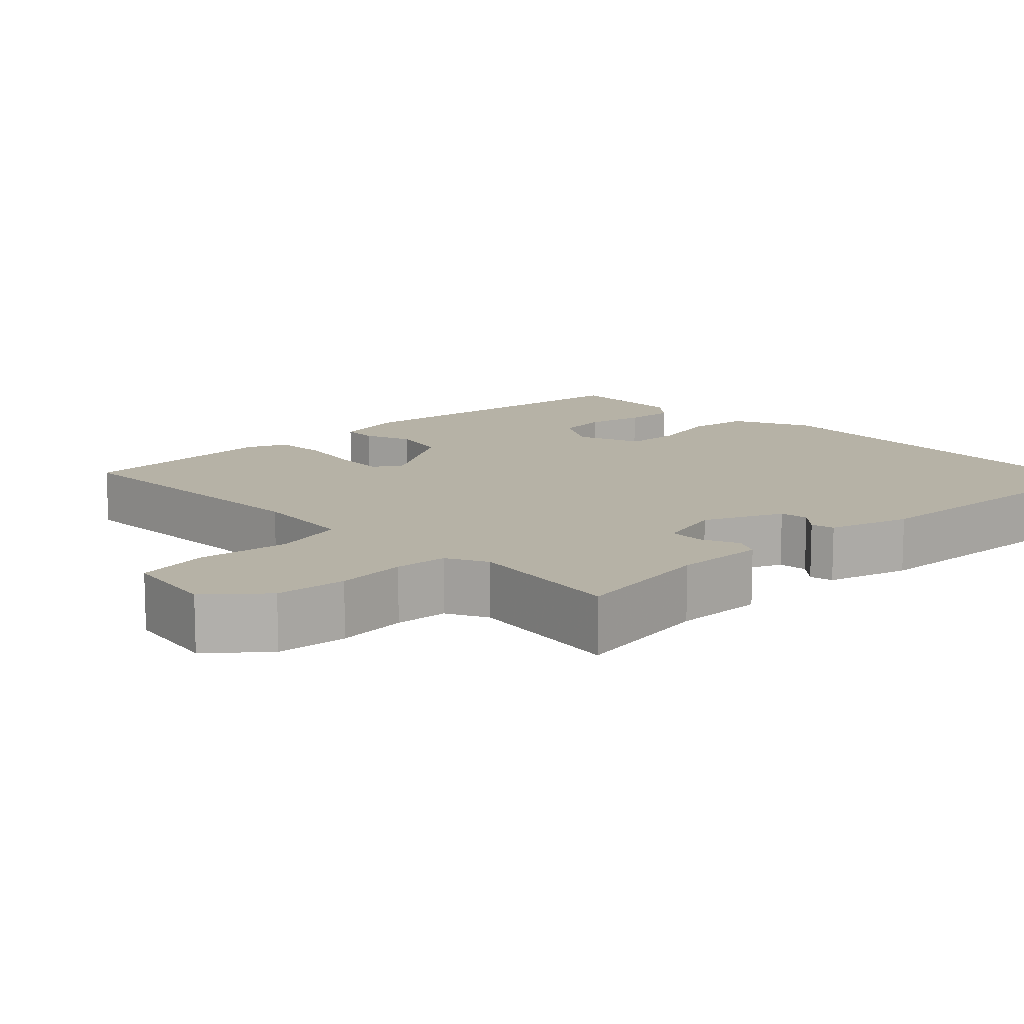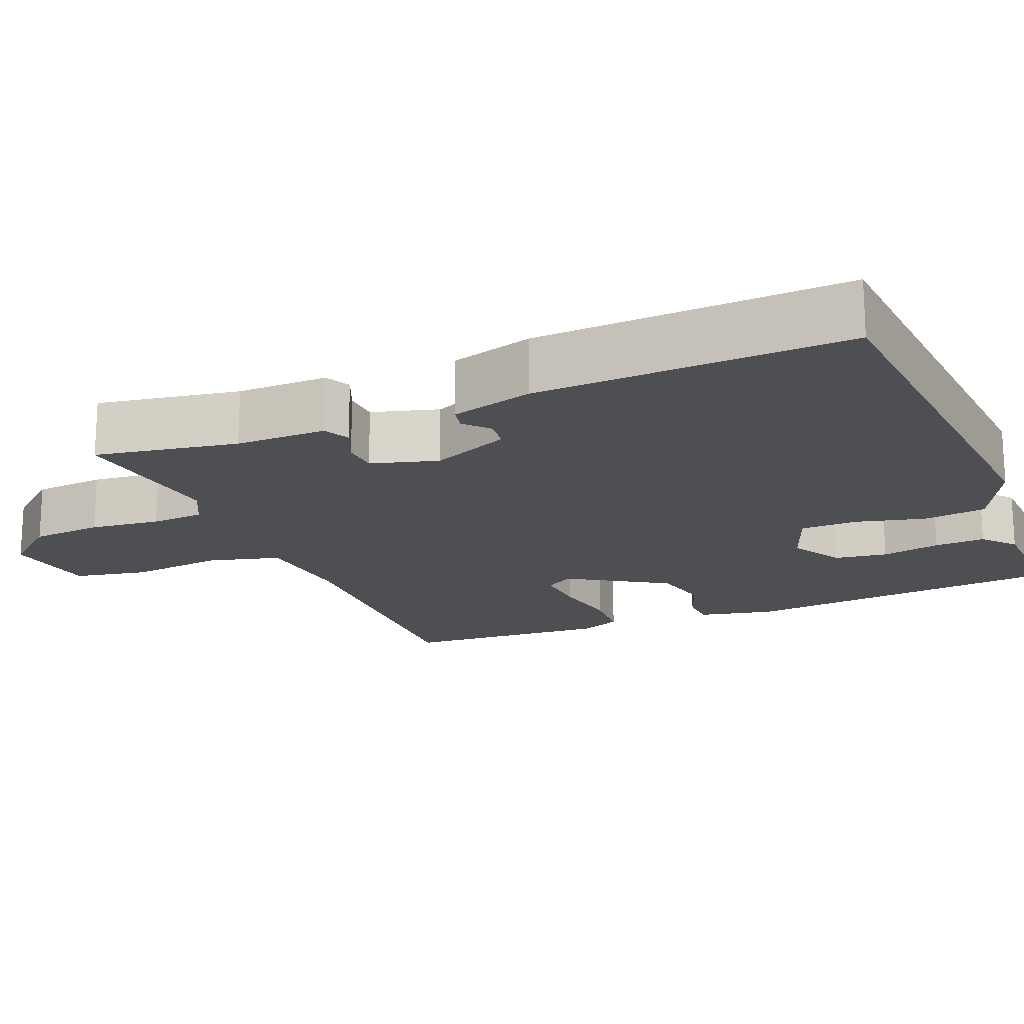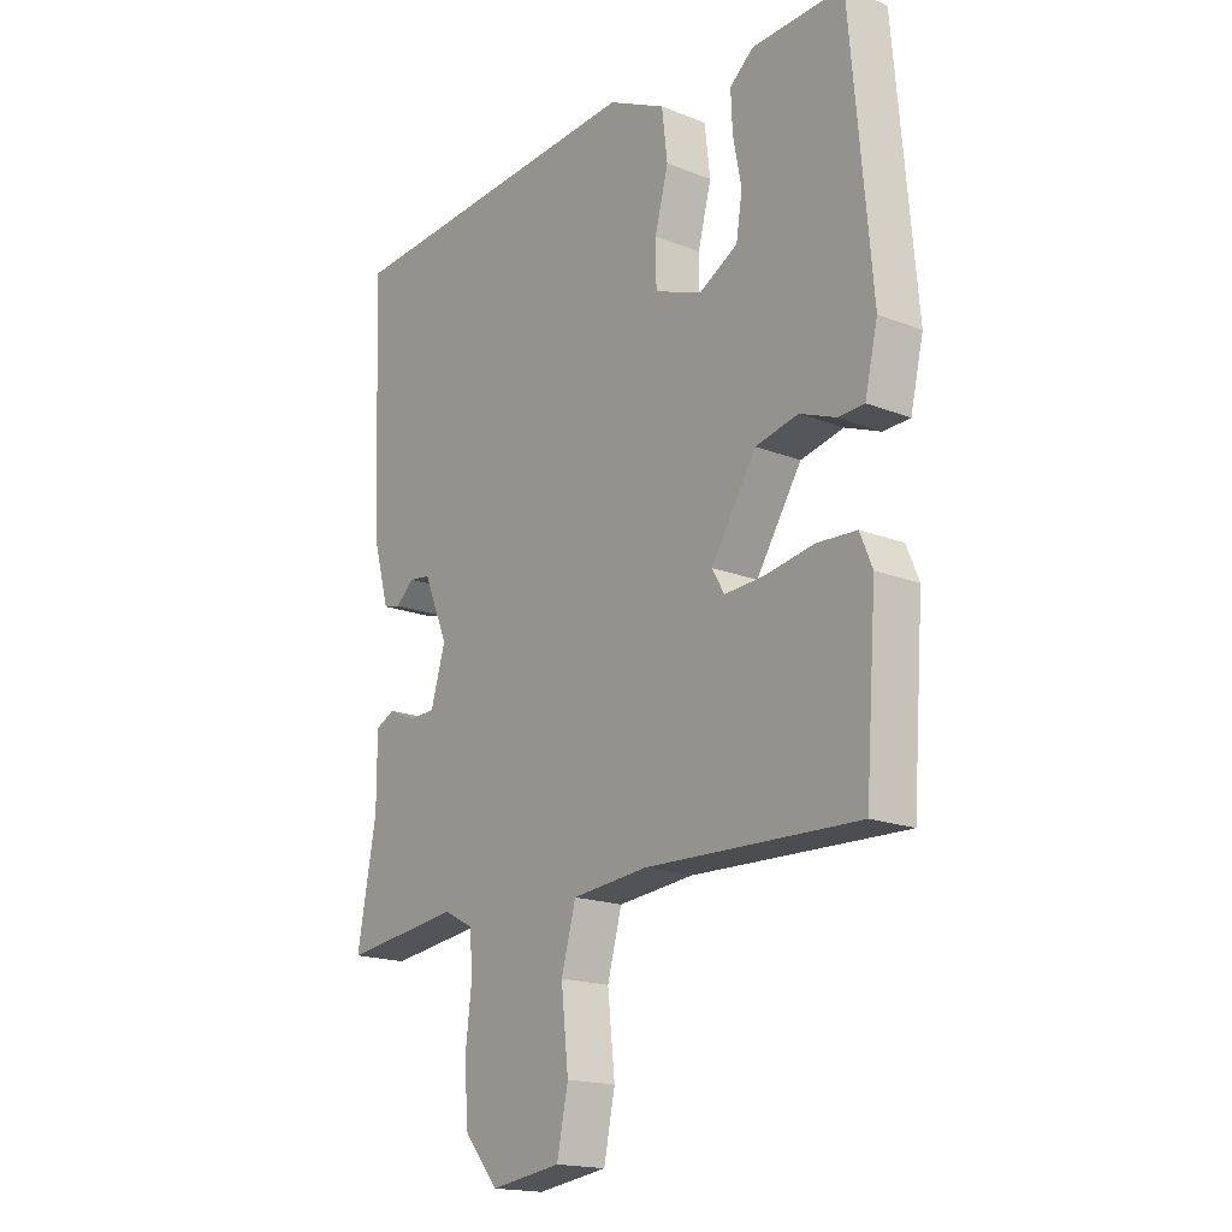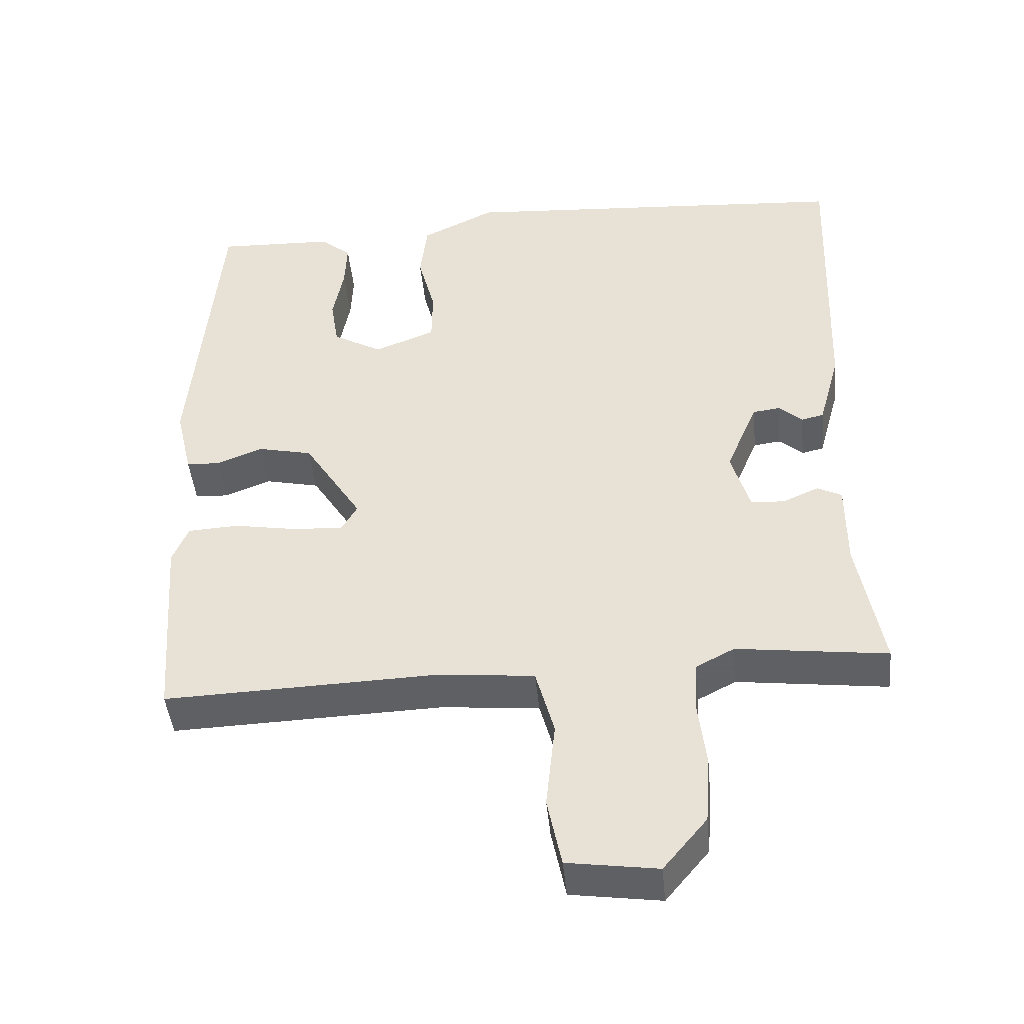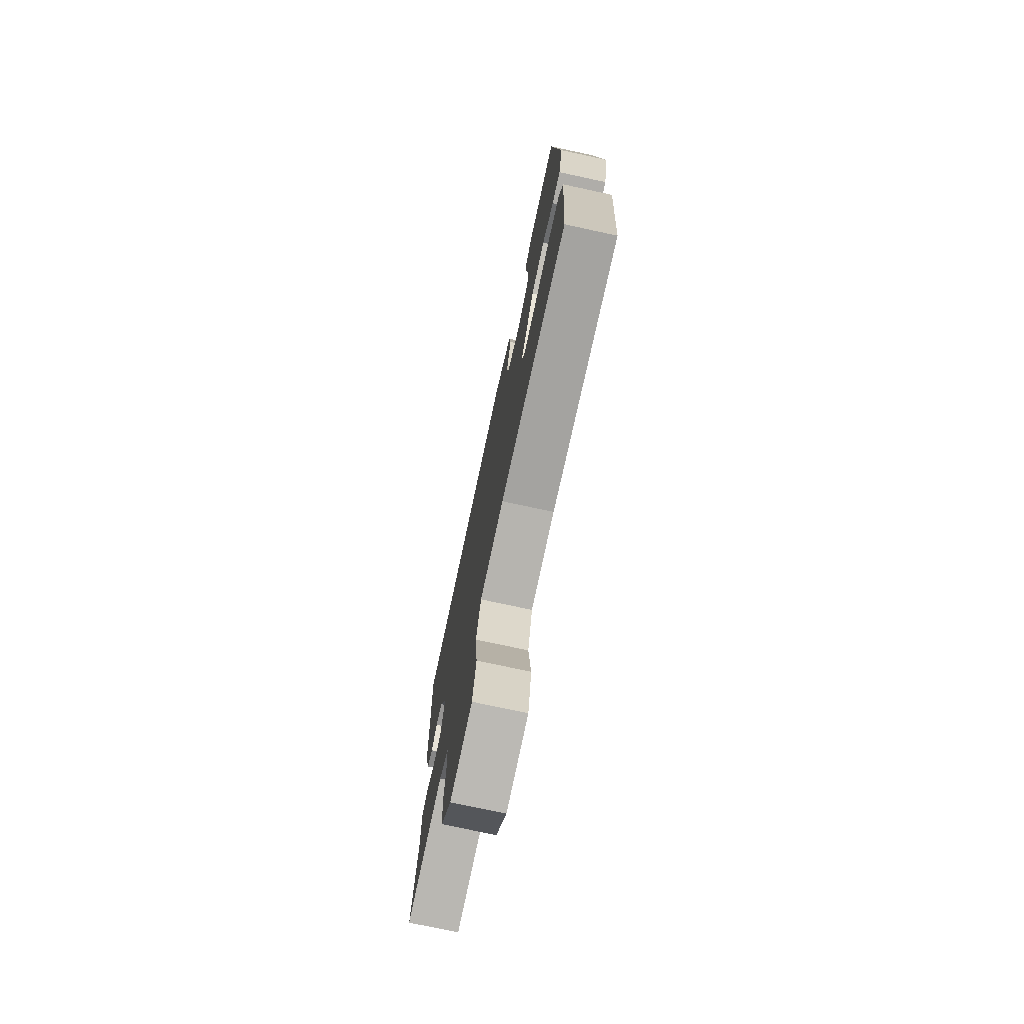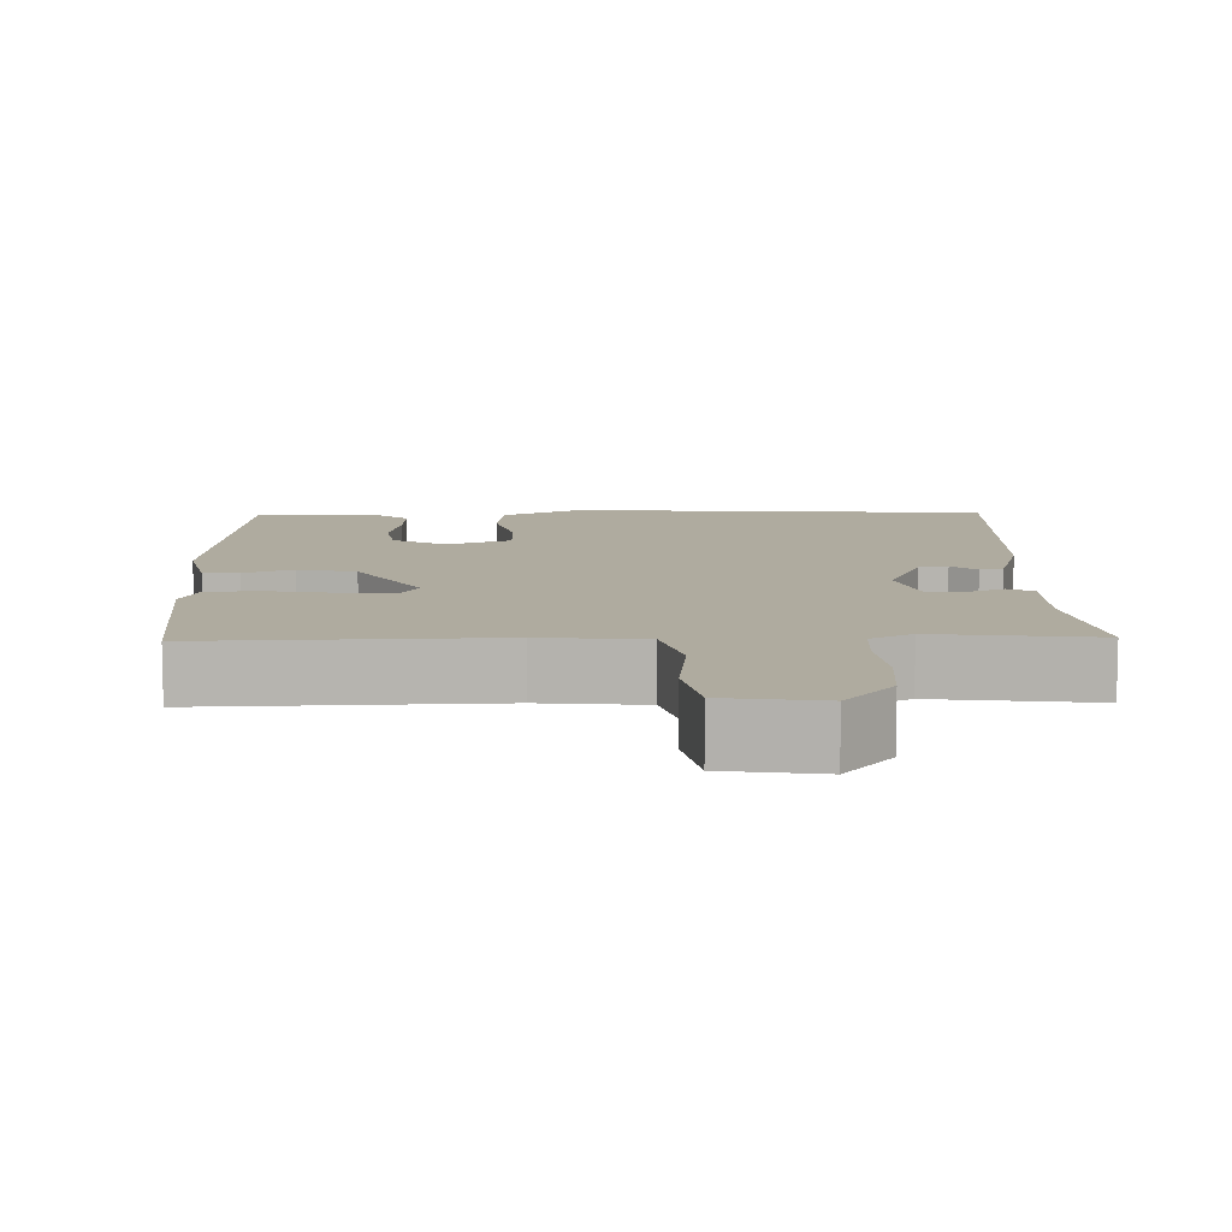
<metadata>
{"format":"obj","ext":"obj","renderer":"f3d","projection":"perspective","resolution":1024,"background":"white","views":[{"elev":12.2,"azim":-133.3,"up":"+Y"},{"elev":-18.1,"azim":-67.0,"up":"+Y"},{"elev":-17.7,"azim":52.2,"up":"+Z"},{"elev":-44.7,"azim":-174.5,"up":"+Z"},{"elev":-75.0,"azim":77.8,"up":"+Z"},{"elev":9.6,"azim":178.7,"up":"+Y"}]}
</metadata>
<code>
v 0.5 0.07 -0.5
v 0.12 0.07 -0.487
v -0.016 0.07 -0.5
v -0.042 0.07 -0.595
v -0.029 0.07 -0.717
v -0.049 0.07 -0.814
v -0.175 0.07 -0.832
v -0.236 0.07 -0.759
v -0.243 0.07 -0.665
v -0.232 0.07 -0.572
v -0.236 0.07 -0.502
v -0.29 0.07 -0.474
v -0.5 0.07 -0.5
v -0.466 0.07 -0.312
v -0.466 0.07 -0.192
v -0.432 0.07 -0.175
v -0.382 0.07 -0.197
v -0.335 0.07 -0.195
v -0.309 0.07 -0.107
v -0.353 0.07 -0.003
v -0.391 0.07 0.002
v -0.424 0.07 -0.027
v -0.455 0.07 -0.02
v -0.485 0.07 0.089
v -0.5 0.07 0.5
v 0.056 0.07 0.539
v 0.159 0.07 0.489
v 0.169 0.07 0.405
v 0.145 0.07 0.313
v 0.146 0.07 0.238
v 0.231 0.07 0.205
v 0.3 0.07 0.244
v 0.311 0.07 0.313
v 0.296 0.07 0.391
v 0.293 0.07 0.458
v 0.336 0.07 0.494
v 0.5 0.07 0.5
v 0.538 0.07 0.068
v 0.515 0.07 -0.031
v 0.468 0.07 -0.033
v 0.404 0.07 -0.008
v 0.328 0.07 -0.025
v 0.247 0.07 -0.152
v 0.269 0.07 -0.19
v 0.34 0.07 -0.186
v 0.427 0.07 -0.171
v 0.498 0.07 -0.175
v 0.52 0.07 -0.228
v 0.5 0 -0.5
v 0.12 0 -0.487
v -0.016 0 -0.5
v -0.042 0 -0.595
v -0.029 0 -0.717
v -0.049 0 -0.814
v -0.175 0 -0.832
v -0.236 0 -0.759
v -0.243 0 -0.665
v -0.232 0 -0.572
v -0.236 0 -0.502
v -0.29 0 -0.474
v -0.5 0 -0.5
v -0.466 0 -0.312
v -0.466 0 -0.192
v -0.432 0 -0.175
v -0.382 0 -0.197
v -0.335 0 -0.195
v -0.309 0 -0.107
v -0.353 0 -0.003
v -0.391 0 0.002
v -0.424 0 -0.027
v -0.455 0 -0.02
v -0.485 0 0.089
v -0.5 0 0.5
v 0.056 0 0.539
v 0.159 0 0.489
v 0.169 0 0.405
v 0.145 0 0.313
v 0.146 0 0.238
v 0.231 0 0.205
v 0.3 0 0.244
v 0.311 0 0.313
v 0.296 0 0.391
v 0.293 0 0.458
v 0.336 0 0.494
v 0.5 0 0.5
v 0.538 0 0.068
v 0.515 0 -0.031
v 0.468 0 -0.033
v 0.404 0 -0.008
v 0.328 0 -0.025
v 0.247 0 -0.152
v 0.269 0 -0.19
v 0.34 0 -0.186
v 0.427 0 -0.171
v 0.498 0 -0.175
v 0.52 0 -0.228
f 48 1 2
f 47 48 2
f 46 47 2
f 45 46 2
f 44 45 2 3
f 43 44 3
f 42 43 3
f 39 40 41
f 38 39 41
f 37 38 41
f 36 37 41
f 35 36 41
f 34 35 41
f 33 34 41
f 32 33 41 42
f 31 32 42 3
f 27 28 29
f 26 27 29
f 25 26 29
f 24 25 29
f 23 24 29
f 23 29 30
f 21 22 23
f 21 23 30
f 20 21 30 31
f 14 15 16 17
f 14 17 18
f 13 14 18
f 12 13 18
f 11 12 18 19
f 8 9 10
f 7 8 10
f 6 7 10
f 5 6 10
f 4 5 10
f 3 4 10 11
f 19 20 31 3
f 3 11 19
f 50 49 96
f 50 96 95
f 50 95 94
f 50 94 93
f 51 50 93 92
f 51 92 91
f 51 91 90
f 89 88 87
f 89 87 86
f 89 86 85
f 89 85 84
f 89 84 83
f 89 83 82
f 89 82 81
f 90 89 81 80
f 51 90 80 79
f 77 76 75
f 77 75 74
f 77 74 73
f 77 73 72
f 77 72 71
f 78 77 71
f 71 70 69
f 78 71 69
f 79 78 69 68
f 65 64 63 62
f 66 65 62
f 66 62 61
f 66 61 60
f 67 66 60 59
f 58 57 56
f 58 56 55
f 58 55 54
f 58 54 53
f 58 53 52
f 59 58 52 51
f 51 79 68 67
f 67 59 51
f 1 49 50 2
f 2 50 51 3
f 3 51 52 4
f 4 52 53 5
f 5 53 54 6
f 6 54 55 7
f 7 55 56 8
f 8 56 57 9
f 9 57 58 10
f 10 58 59 11
f 11 59 60 12
f 12 60 61 13
f 13 61 62 14
f 14 62 63 15
f 15 63 64 16
f 16 64 65 17
f 17 65 66 18
f 18 66 67 19
f 19 67 68 20
f 20 68 69 21
f 21 69 70 22
f 22 70 71 23
f 23 71 72 24
f 24 72 73 25
f 25 73 74 26
f 26 74 75 27
f 27 75 76 28
f 28 76 77 29
f 29 77 78 30
f 30 78 79 31
f 31 79 80 32
f 32 80 81 33
f 33 81 82 34
f 34 82 83 35
f 35 83 84 36
f 36 84 85 37
f 37 85 86 38
f 38 86 87 39
f 39 87 88 40
f 40 88 89 41
f 41 89 90 42
f 42 90 91 43
f 43 91 92 44
f 44 92 93 45
f 45 93 94 46
f 46 94 95 47
f 47 95 96 48
f 48 96 49 1

</code>
